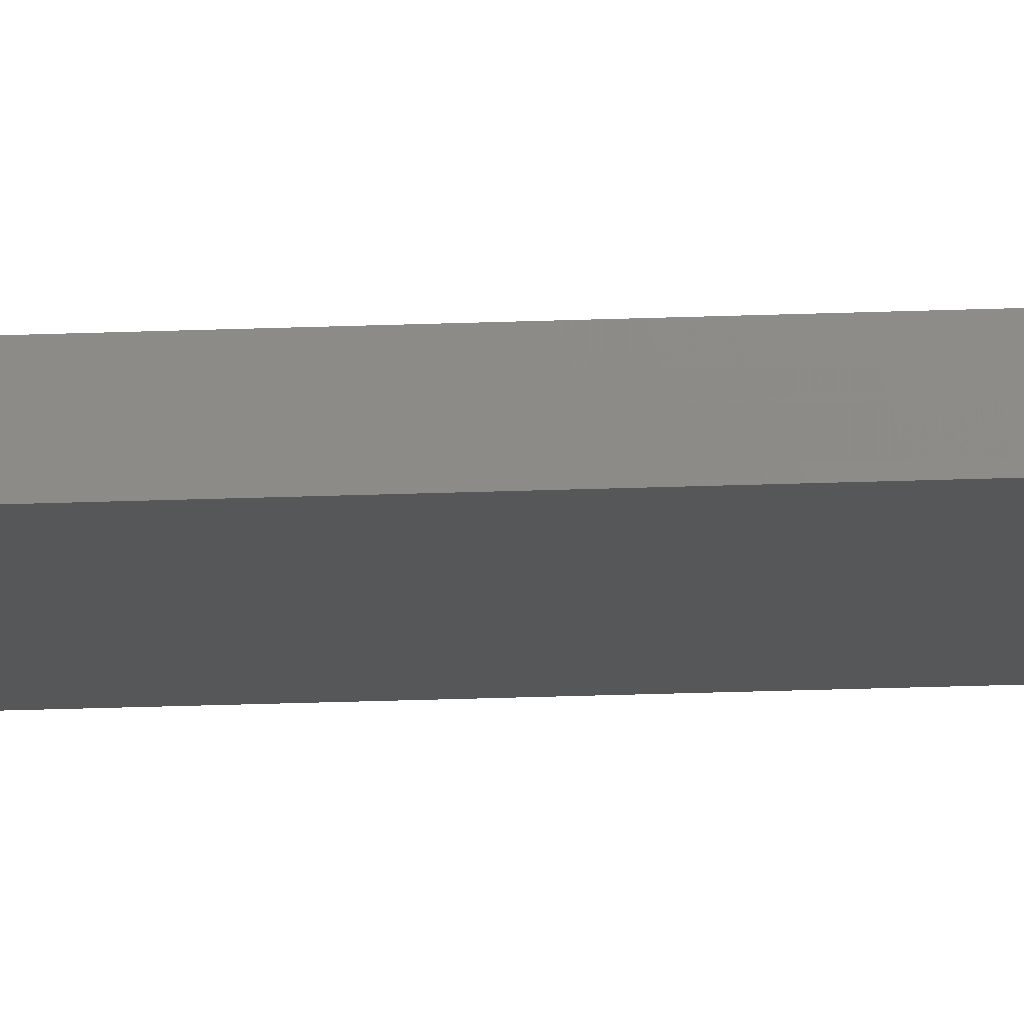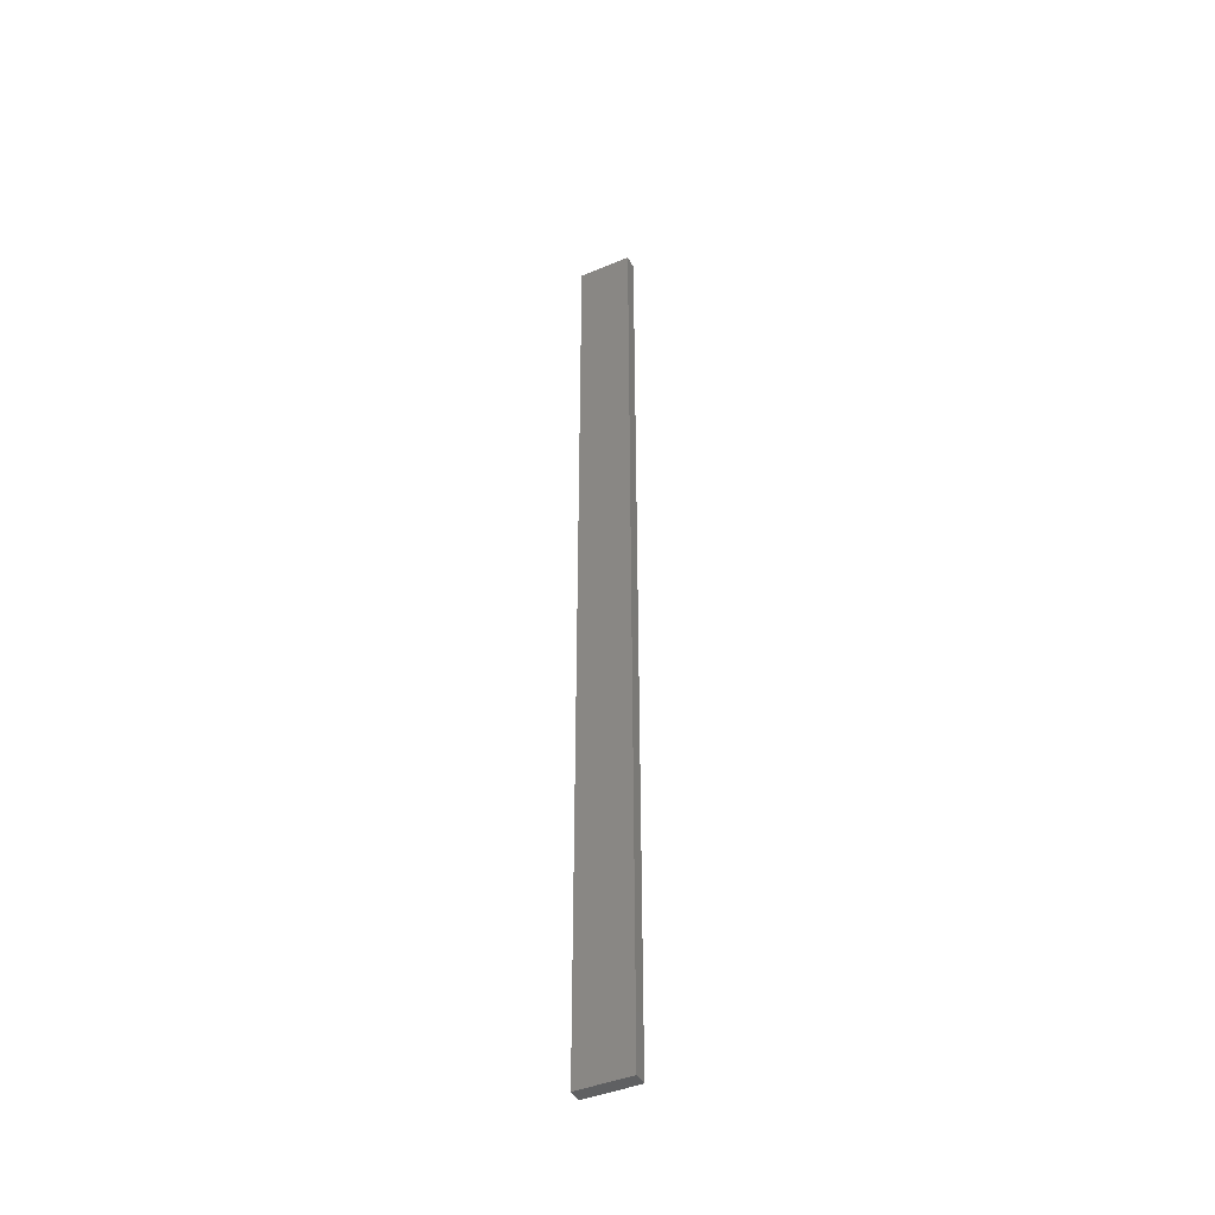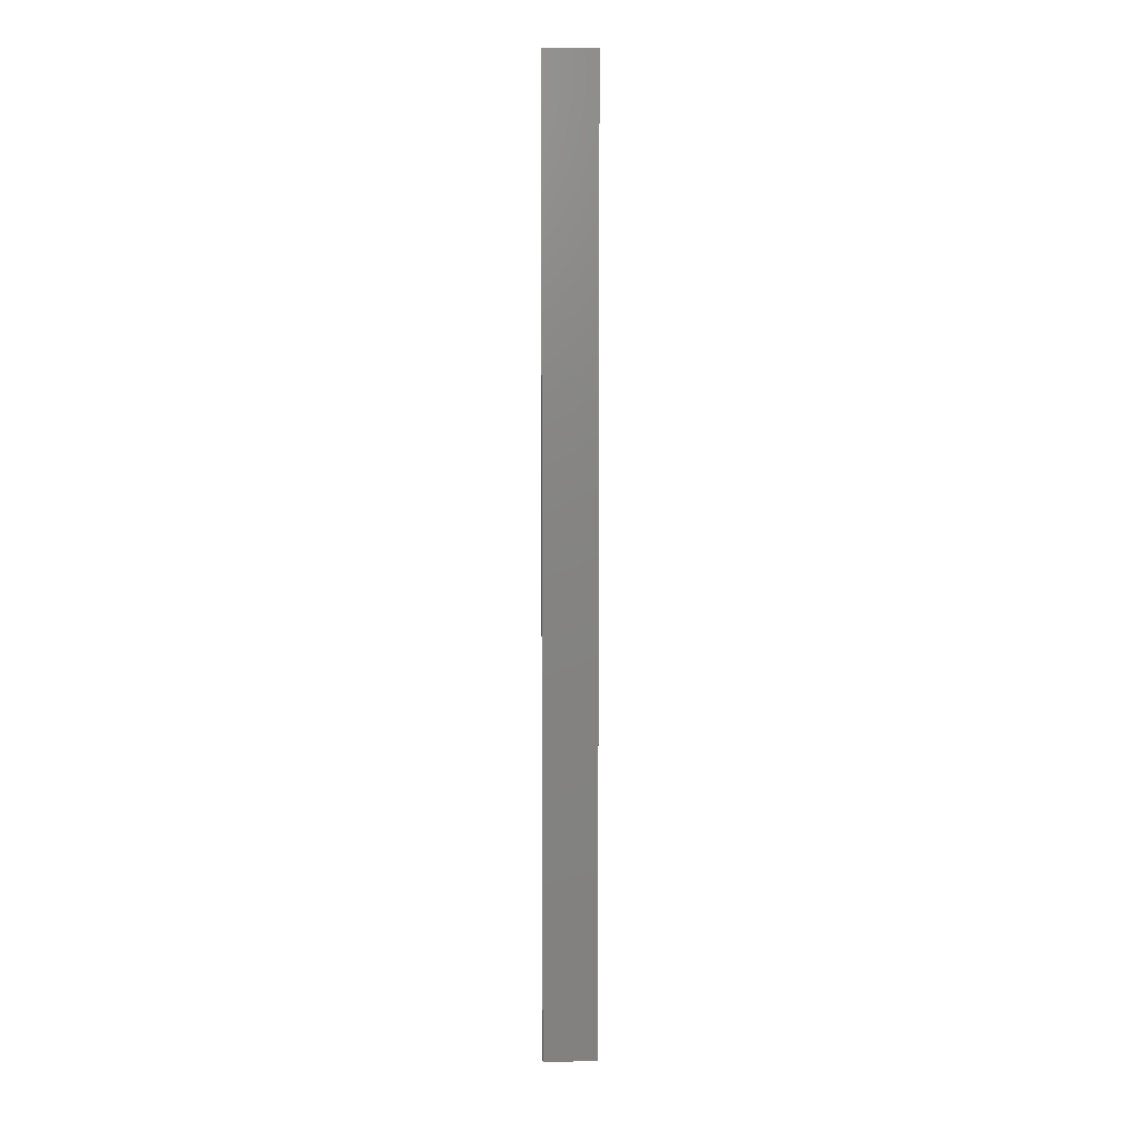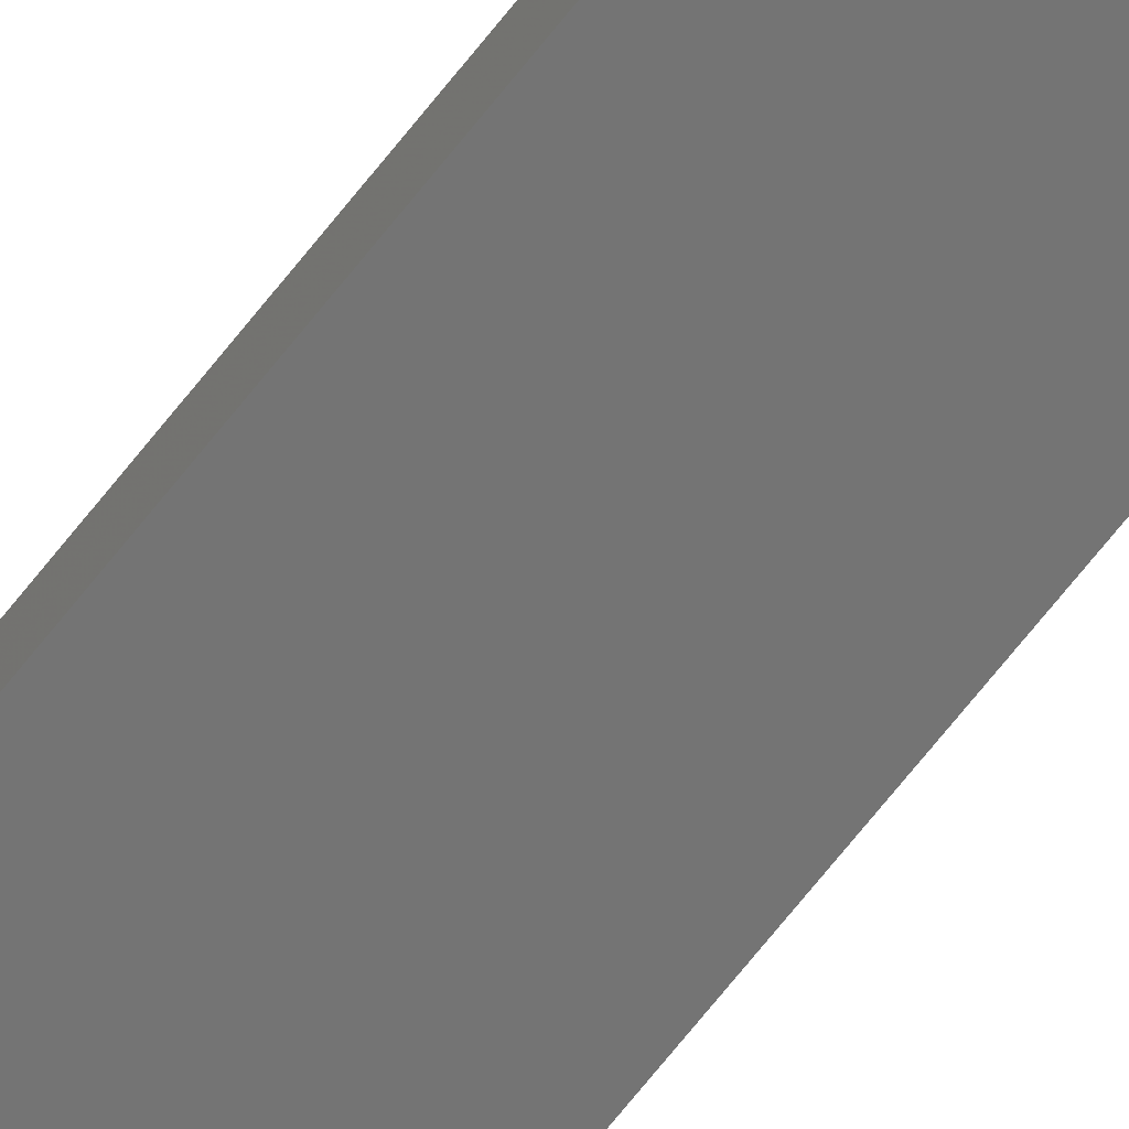
<metadata>
{"format":"stl","ext":"stl","renderer":"f3d","projection":"perspective","resolution":1024,"background":"white","views":[{"elev":-17.3,"azim":95.0,"up":"+Y"},{"elev":-43.1,"azim":26.3,"up":"+Z"},{"elev":7.0,"azim":-2.8,"up":"+Z"},{"elev":-66.4,"azim":-37.7,"up":"+Y"}]}
</metadata>
<code>
# stl→obj: 16 verts, 28 faces
v -0.4446 -4.351 -55.73
v -0.3779 -4.351 -55.73
v -0.3779 -4.351 -52.14
v -0.4446 -4.351 -52.14
v -0.5112 -4.351 -55.73
v -0.5112 -4.351 -52.14
v -0.5779 -4.351 -55.73
v -0.5779 -4.351 -52.14
v -0.5778 -4.301 -52.14
v -0.5778 -4.301 -55.73
v -0.3779 -4.301 -52.14
v -0.3779 -4.301 -55.73
v -0.4445 -4.301 -52.14
v -0.4445 -4.301 -55.73
v -0.5112 -4.301 -55.73
v -0.5112 -4.301 -52.14
f 1 2 3
f 1 3 4
f 5 4 6
f 5 1 4
f 7 6 8
f 7 5 6
f 7 9 10
f 8 9 7
f 11 12 13
f 12 14 13
f 13 15 16
f 14 15 13
f 16 10 9
f 15 10 16
f 12 3 2
f 11 3 12
f 16 9 8
f 6 16 8
f 4 13 16
f 4 16 6
f 3 11 13
f 3 13 4
f 10 15 7
f 15 5 7
f 14 1 15
f 15 1 5
f 12 2 14
f 14 2 1

</code>
